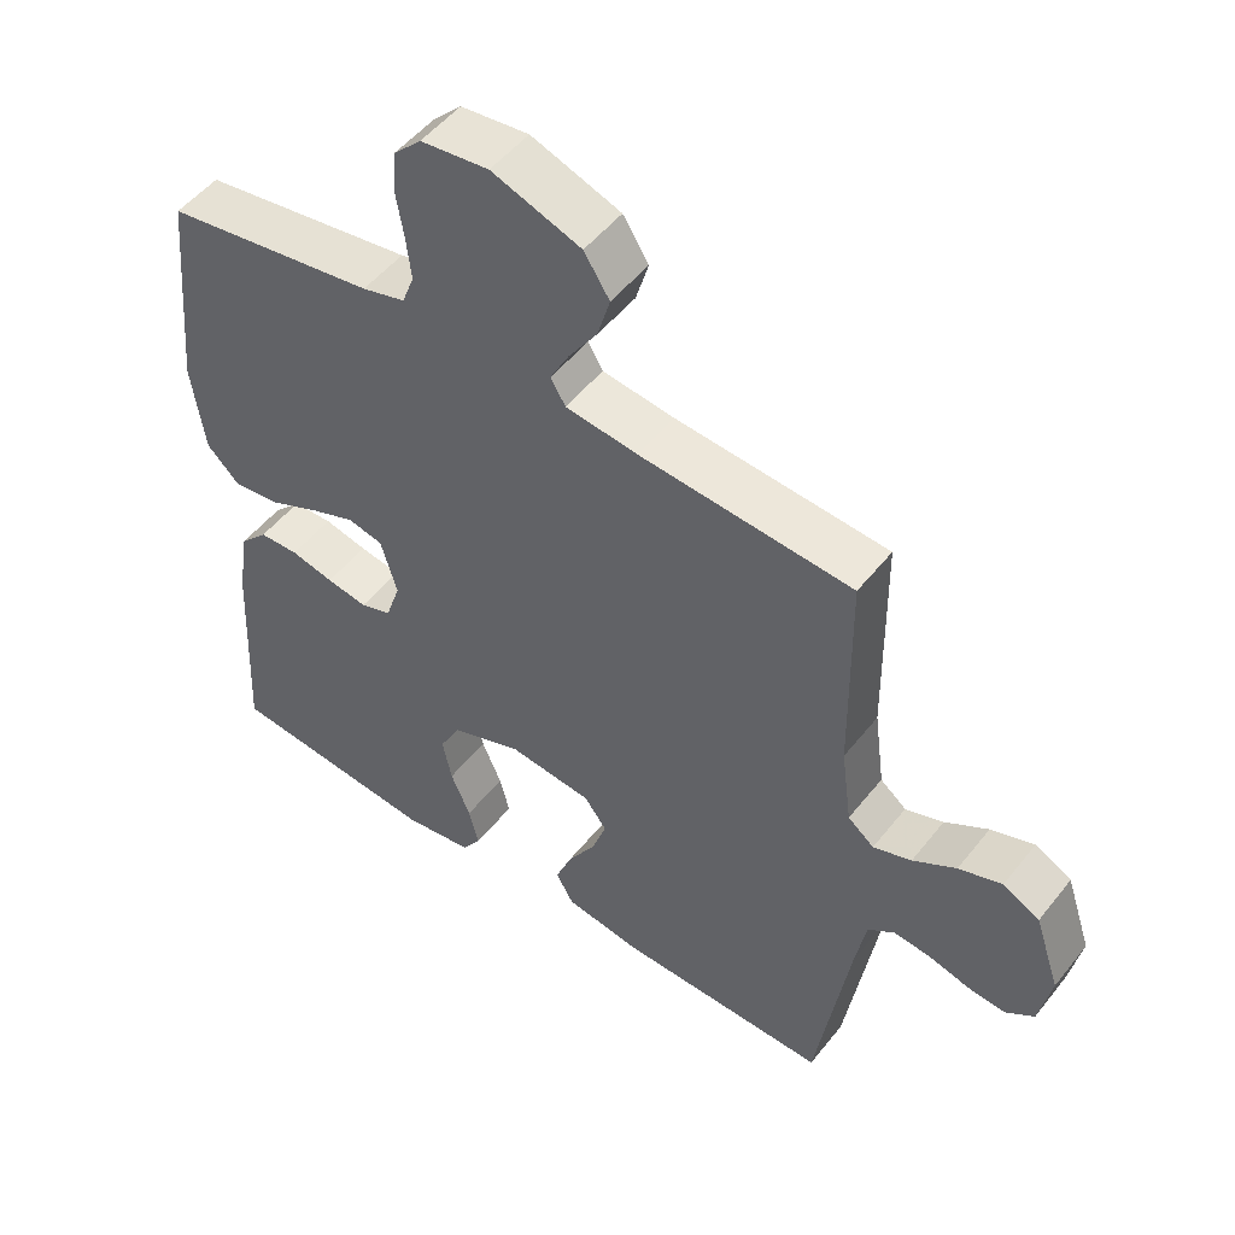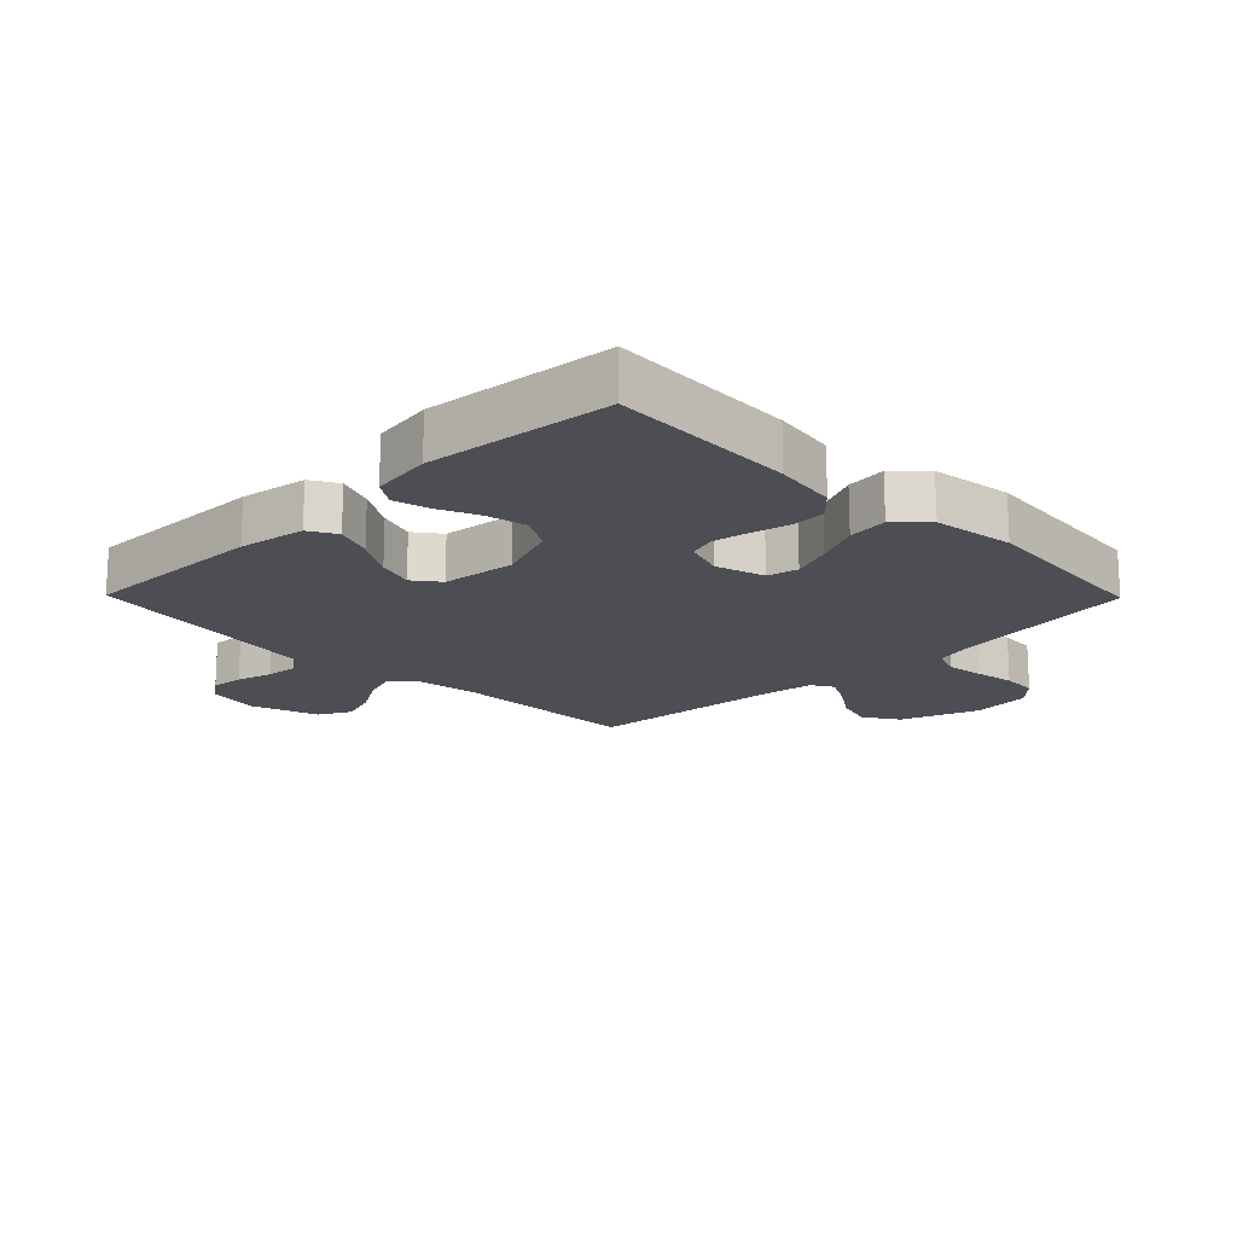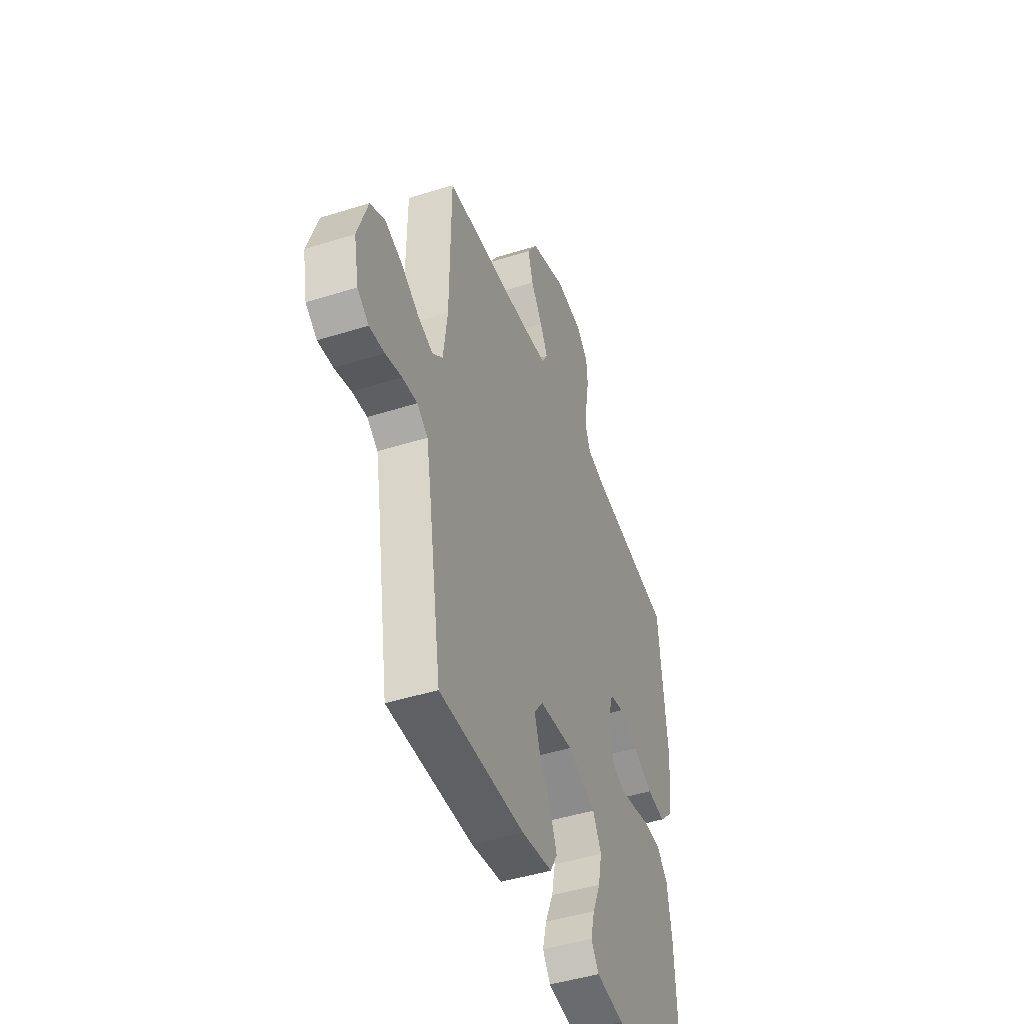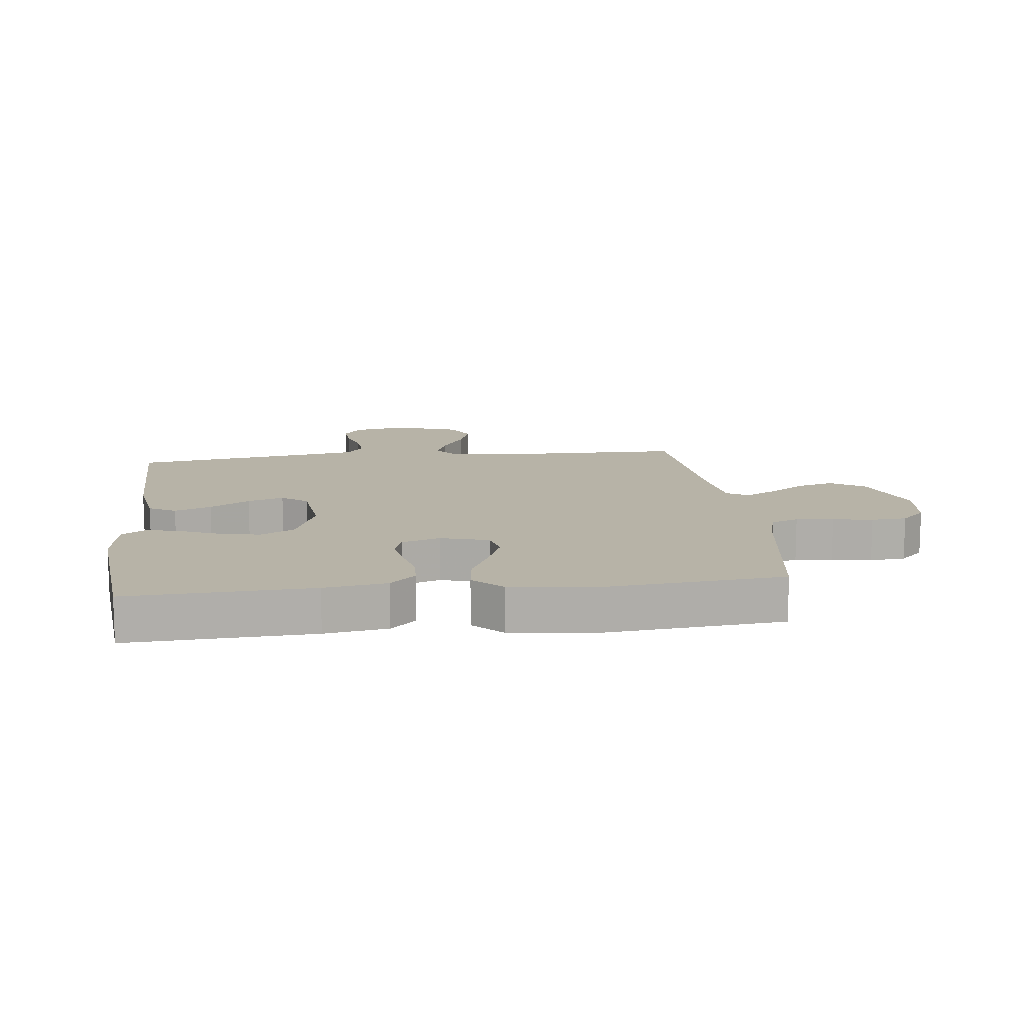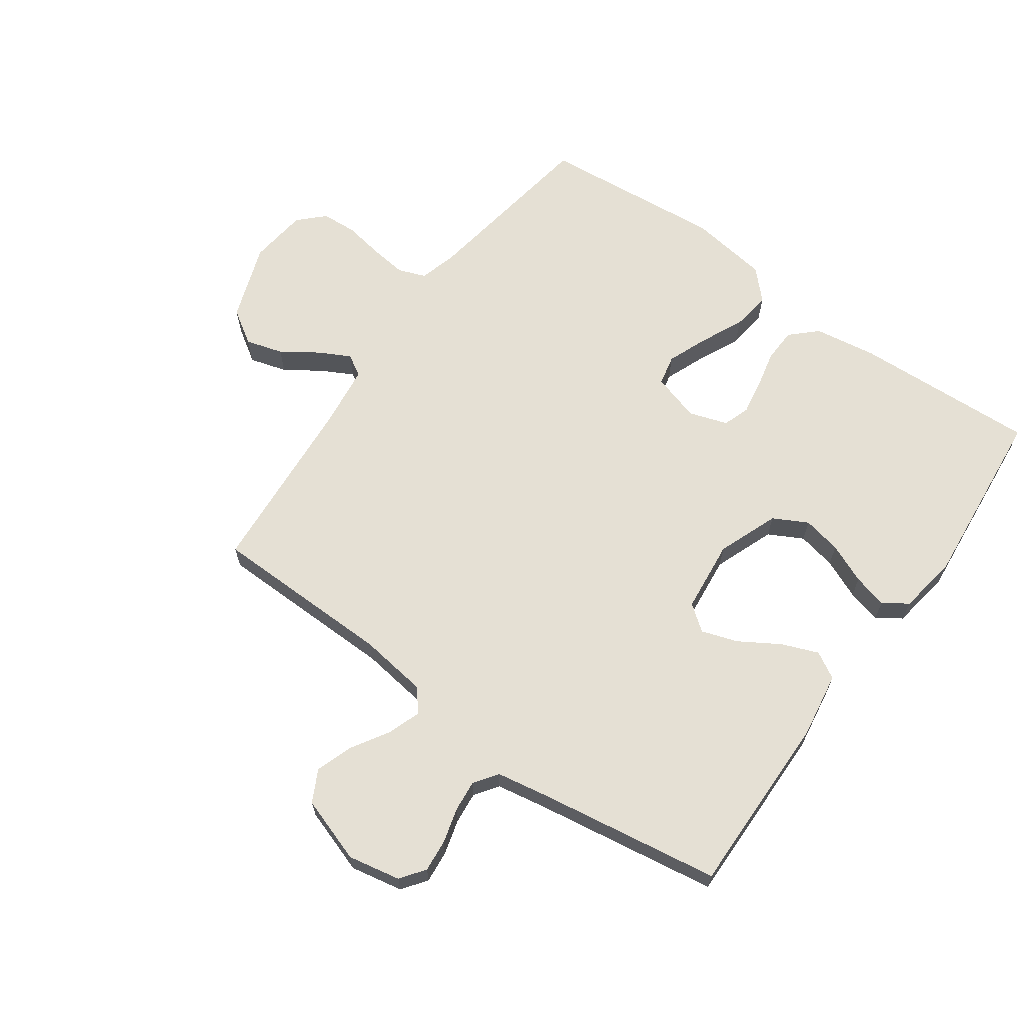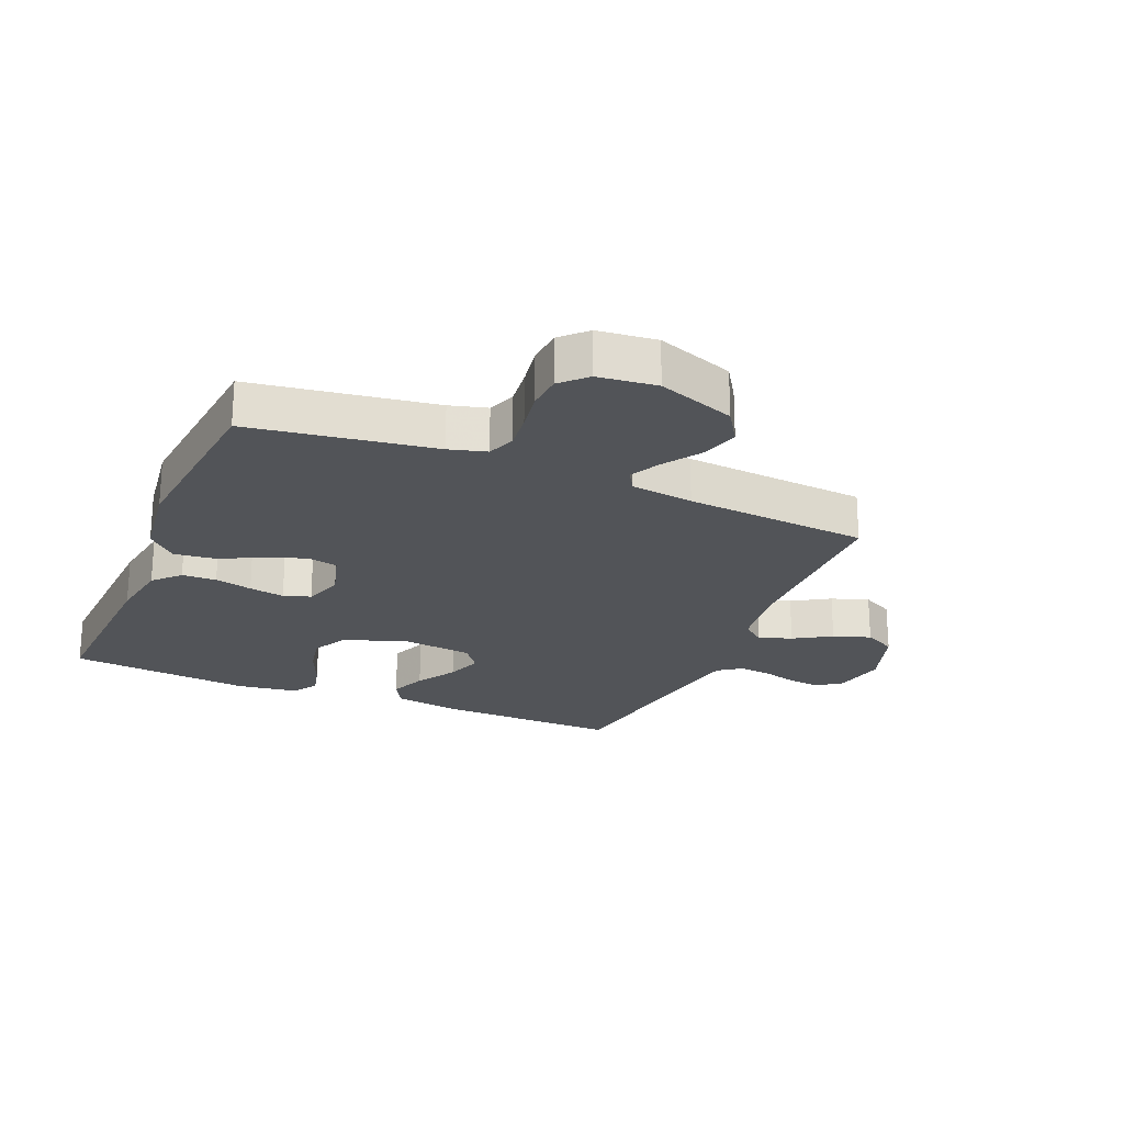
<metadata>
{"format":"obj","ext":"obj","renderer":"f3d","projection":"perspective","resolution":1024,"background":"white","views":[{"elev":50.9,"azim":37.0,"up":"+Z"},{"elev":-17.4,"azim":-135.5,"up":"+Y"},{"elev":-45.5,"azim":110.0,"up":"+Z"},{"elev":12.6,"azim":-96.7,"up":"+Y"},{"elev":65.5,"azim":125.7,"up":"+Y"},{"elev":-23.0,"azim":-23.0,"up":"+Y"}]}
</metadata>
<code>
v 0.5 0.07 0.5
v 0.504 0.07 0.2
v 0.519 0.07 0.088
v 0.556 0.07 0.058
v 0.61 0.07 0.077
v 0.671 0.07 0.114
v 0.732 0.07 0.135
v 0.784 0.07 0.108
v 0.82 0.07 0
v 0.803 0.07 -0.086
v 0.763 0.07 -0.115
v 0.71 0.07 -0.11
v 0.652 0.07 -0.094
v 0.6 0.07 -0.089
v 0.562 0.07 -0.116
v 0.547 0.07 -0.2
v 0.5 0.07 -0.5
v 0.2 0.07 -0.495
v 0.092 0.07 -0.478
v 0.067 0.07 -0.434
v 0.091 0.07 -0.374
v 0.131 0.07 -0.309
v 0.151 0.07 -0.25
v 0.119 0.07 -0.208
v 0 0.07 -0.195
v -0.1 0.07 -0.233
v -0.13 0.07 -0.289
v -0.117 0.07 -0.353
v -0.089 0.07 -0.418
v -0.075 0.07 -0.474
v -0.102 0.07 -0.514
v -0.2 0.07 -0.529
v -0.5 0.07 -0.5
v -0.485 0.07 -0.2
v -0.469 0.07 -0.098
v -0.429 0.07 -0.056
v -0.373 0.07 -0.054
v -0.312 0.07 -0.068
v -0.254 0.07 -0.078
v -0.21 0.07 -0.063
v -0.189 0.07 0
v -0.212 0.07 0.079
v -0.262 0.07 0.09
v -0.328 0.07 0.064
v -0.399 0.07 0.031
v -0.464 0.07 0.023
v -0.511 0.07 0.069
v -0.529 0.07 0.2
v -0.5 0.07 0.5
v -0.2 0.07 0.546
v -0.139 0.07 0.563
v -0.122 0.07 0.608
v -0.129 0.07 0.669
v -0.14 0.07 0.734
v -0.136 0.07 0.792
v -0.096 0.07 0.832
v 0 0.07 0.843
v 0.126 0.07 0.798
v 0.162 0.07 0.742
v 0.144 0.07 0.681
v 0.104 0.07 0.622
v 0.077 0.07 0.571
v 0.098 0.07 0.536
v 0.2 0.07 0.523
v 0.5 0 0.5
v 0.504 0 0.2
v 0.519 0 0.088
v 0.556 0 0.058
v 0.61 0 0.077
v 0.671 0 0.114
v 0.732 0 0.135
v 0.784 0 0.108
v 0.82 0 0
v 0.803 0 -0.086
v 0.763 0 -0.115
v 0.71 0 -0.11
v 0.652 0 -0.094
v 0.6 0 -0.089
v 0.562 0 -0.116
v 0.547 0 -0.2
v 0.5 0 -0.5
v 0.2 0 -0.495
v 0.092 0 -0.478
v 0.067 0 -0.434
v 0.091 0 -0.374
v 0.131 0 -0.309
v 0.151 0 -0.25
v 0.119 0 -0.208
v 0 0 -0.195
v -0.1 0 -0.233
v -0.13 0 -0.289
v -0.117 0 -0.353
v -0.089 0 -0.418
v -0.075 0 -0.474
v -0.102 0 -0.514
v -0.2 0 -0.529
v -0.5 0 -0.5
v -0.485 0 -0.2
v -0.469 0 -0.098
v -0.429 0 -0.056
v -0.373 0 -0.054
v -0.312 0 -0.068
v -0.254 0 -0.078
v -0.21 0 -0.063
v -0.189 0 0
v -0.212 0 0.079
v -0.262 0 0.09
v -0.328 0 0.064
v -0.399 0 0.031
v -0.464 0 0.023
v -0.511 0 0.069
v -0.529 0 0.2
v -0.5 0 0.5
v -0.2 0 0.546
v -0.139 0 0.563
v -0.122 0 0.608
v -0.129 0 0.669
v -0.14 0 0.734
v -0.136 0 0.792
v -0.096 0 0.832
v 0 0 0.843
v 0.126 0 0.798
v 0.162 0 0.742
v 0.144 0 0.681
v 0.104 0 0.622
v 0.077 0 0.571
v 0.098 0 0.536
v 0.2 0 0.523
f 58 59 60 61
f 58 61 62
f 57 58 62
f 56 57 62
f 53 54 55 56
f 52 53 56 62
f 51 52 62 63
f 47 48 49 50
f 44 45 46 47
f 43 44 47 50
f 42 43 50 51
f 35 36 37 38
f 35 38 39
f 34 35 39
f 33 34 39 40
f 31 32 33 40
f 28 29 30 31
f 27 28 31 40
f 19 20 21 22
f 19 22 23
f 16 17 18 19
f 15 16 19 23
f 14 15 23 24
f 10 11 12 13
f 10 13 14
f 9 10 14
f 5 6 7 8
f 4 5 8 9
f 64 1 2
f 64 2 3
f 63 64 3
f 41 42 51 63
f 41 63 3
f 26 27 40 41
f 25 26 41 3
f 24 25 3 4
f 4 9 14 24
f 125 124 123 122
f 126 125 122
f 126 122 121
f 126 121 120
f 120 119 118 117
f 126 120 117 116
f 127 126 116 115
f 114 113 112 111
f 111 110 109 108
f 114 111 108 107
f 115 114 107 106
f 102 101 100 99
f 103 102 99
f 103 99 98
f 104 103 98 97
f 104 97 96 95
f 95 94 93 92
f 104 95 92 91
f 86 85 84 83
f 87 86 83
f 83 82 81 80
f 87 83 80 79
f 88 87 79 78
f 77 76 75 74
f 78 77 74
f 78 74 73
f 72 71 70 69
f 73 72 69 68
f 66 65 128
f 67 66 128
f 67 128 127
f 127 115 106 105
f 67 127 105
f 105 104 91 90
f 67 105 90 89
f 68 67 89 88
f 88 78 73 68
f 1 65 66 2
f 2 66 67 3
f 3 67 68 4
f 4 68 69 5
f 5 69 70 6
f 6 70 71 7
f 7 71 72 8
f 8 72 73 9
f 9 73 74 10
f 10 74 75 11
f 11 75 76 12
f 12 76 77 13
f 13 77 78 14
f 14 78 79 15
f 15 79 80 16
f 16 80 81 17
f 17 81 82 18
f 18 82 83 19
f 19 83 84 20
f 20 84 85 21
f 21 85 86 22
f 22 86 87 23
f 23 87 88 24
f 24 88 89 25
f 25 89 90 26
f 26 90 91 27
f 27 91 92 28
f 28 92 93 29
f 29 93 94 30
f 30 94 95 31
f 31 95 96 32
f 32 96 97 33
f 33 97 98 34
f 34 98 99 35
f 35 99 100 36
f 36 100 101 37
f 37 101 102 38
f 38 102 103 39
f 39 103 104 40
f 40 104 105 41
f 41 105 106 42
f 42 106 107 43
f 43 107 108 44
f 44 108 109 45
f 45 109 110 46
f 46 110 111 47
f 47 111 112 48
f 48 112 113 49
f 49 113 114 50
f 50 114 115 51
f 51 115 116 52
f 52 116 117 53
f 53 117 118 54
f 54 118 119 55
f 55 119 120 56
f 56 120 121 57
f 57 121 122 58
f 58 122 123 59
f 59 123 124 60
f 60 124 125 61
f 61 125 126 62
f 62 126 127 63
f 63 127 128 64
f 64 128 65 1

</code>
